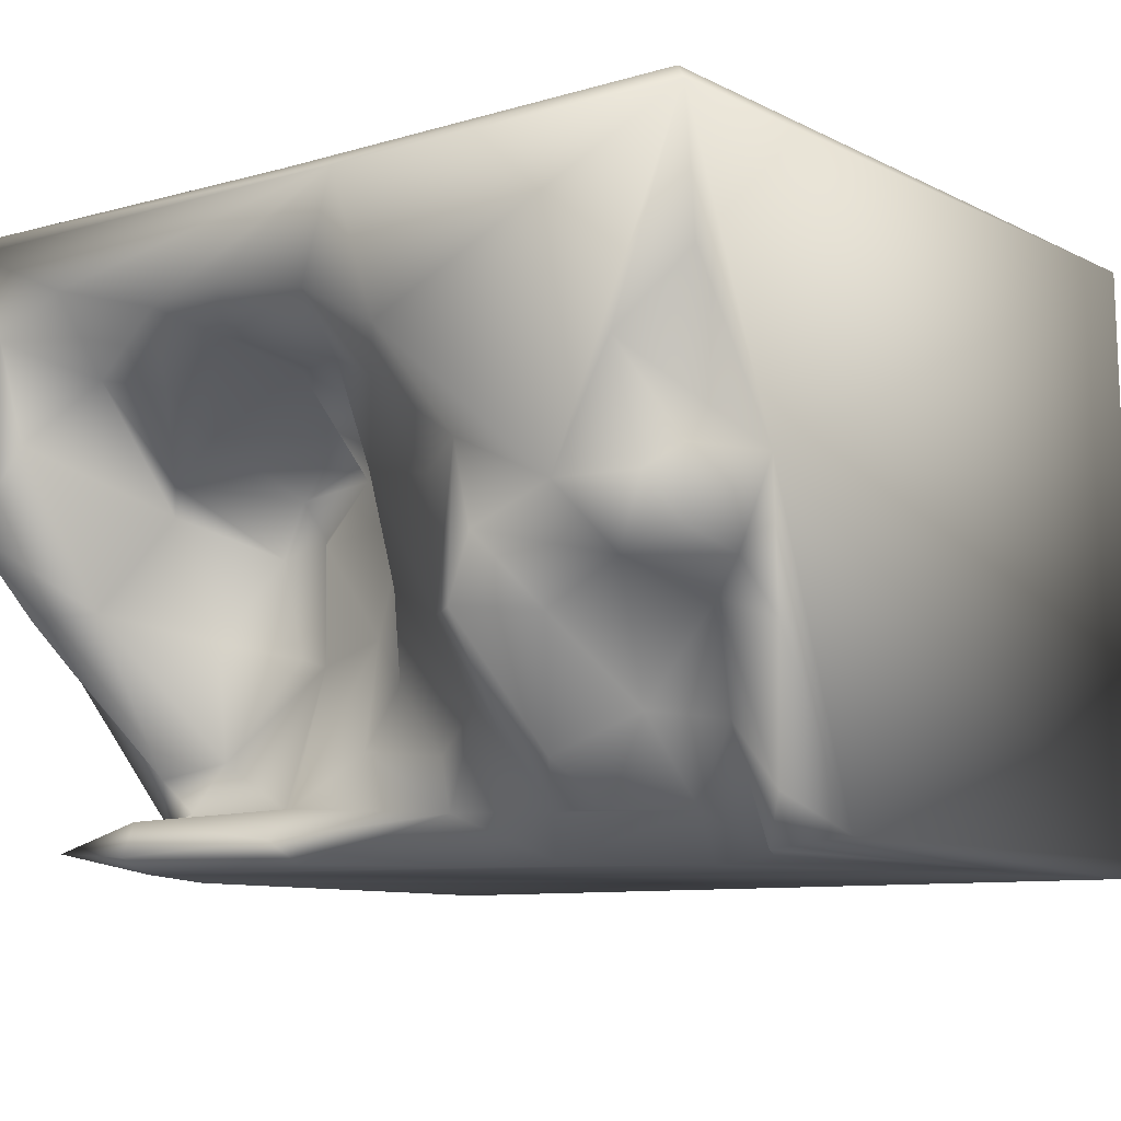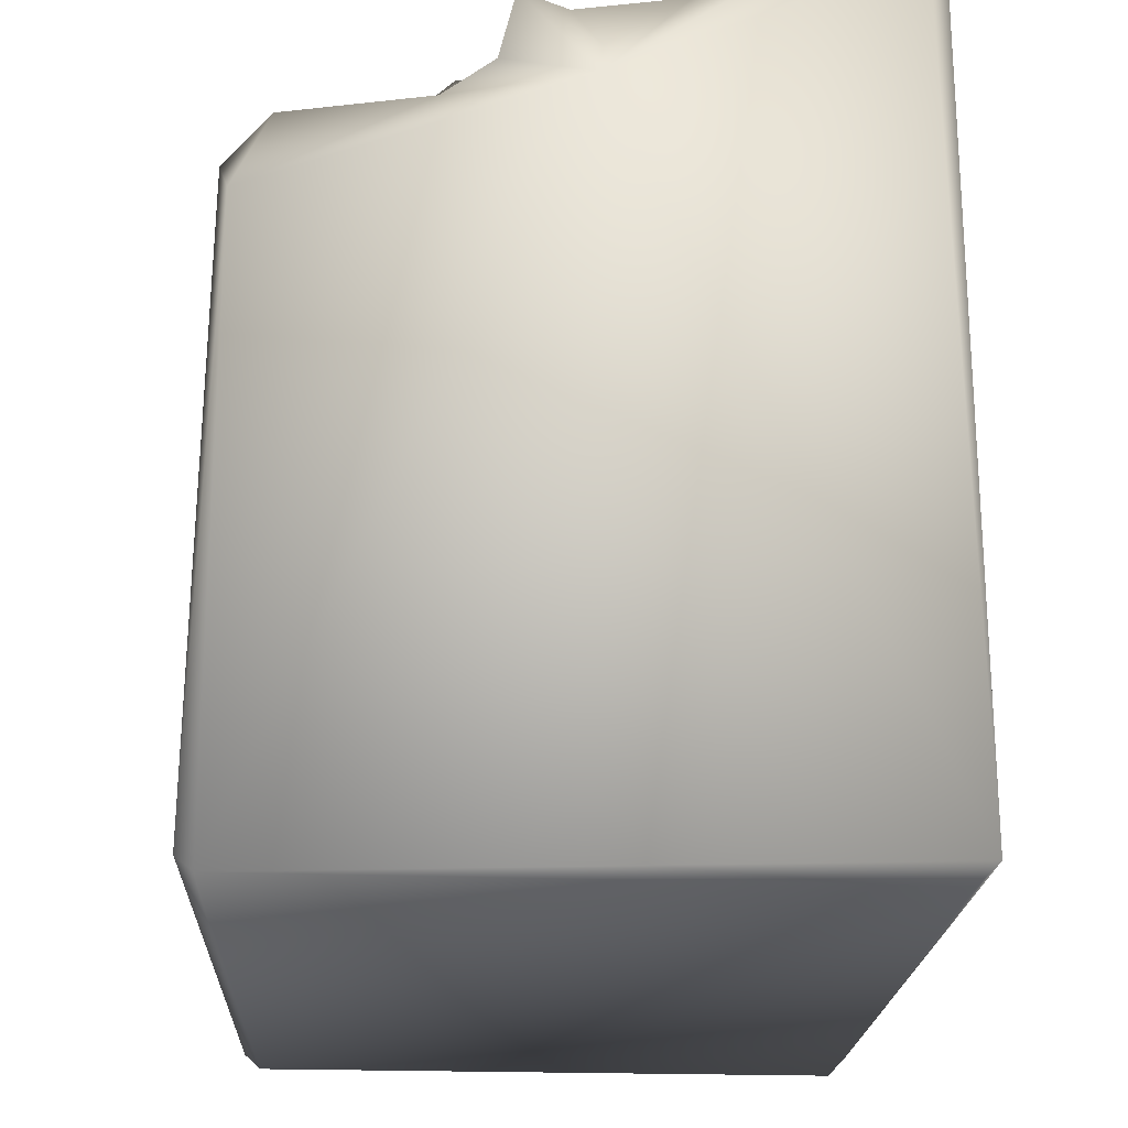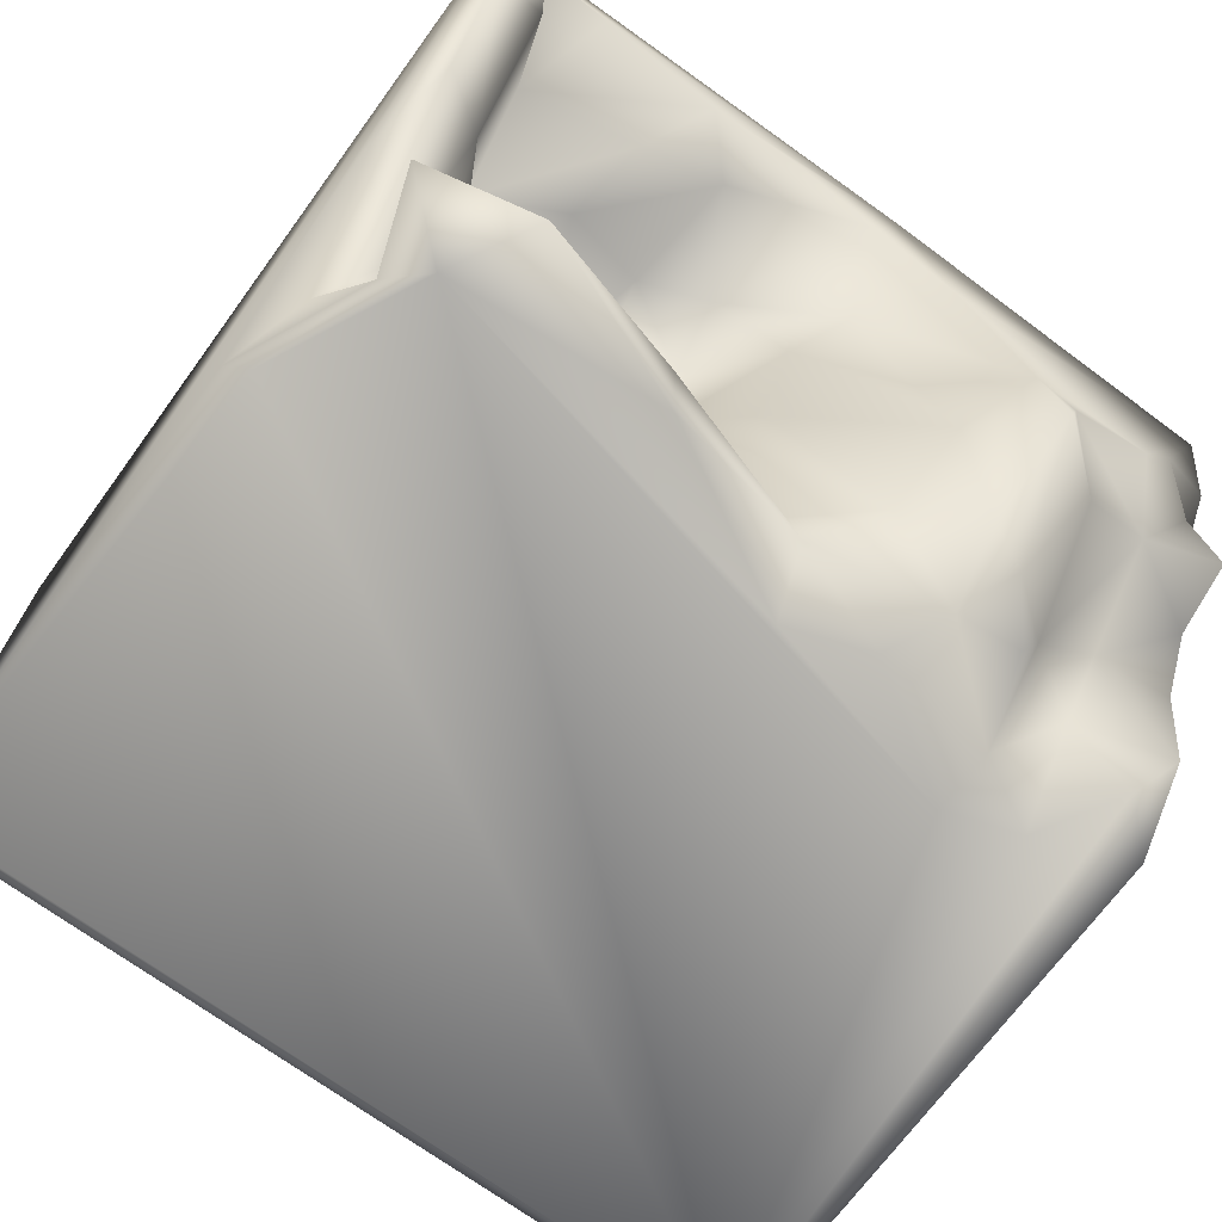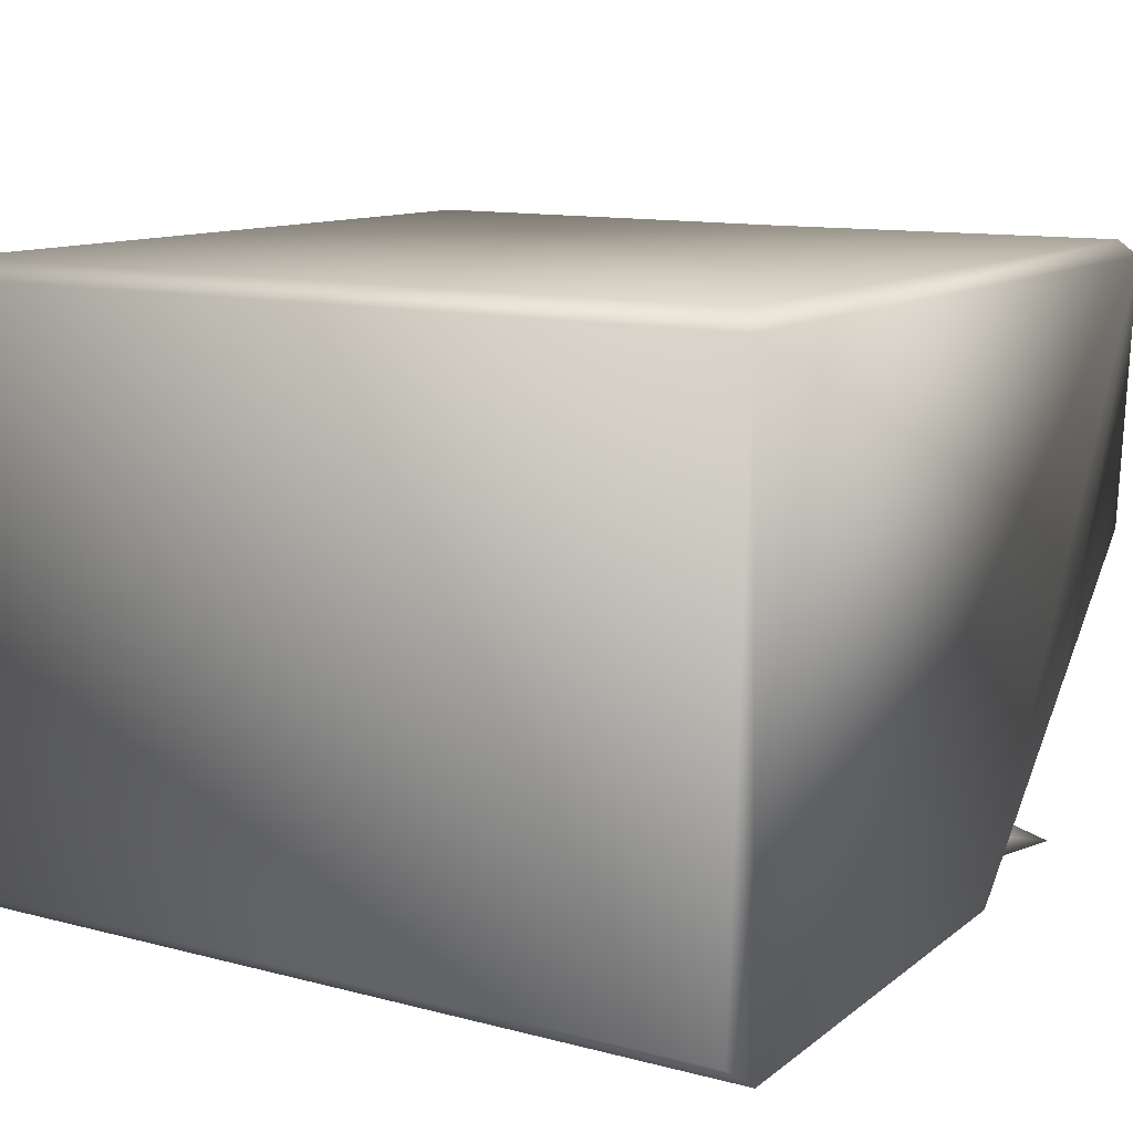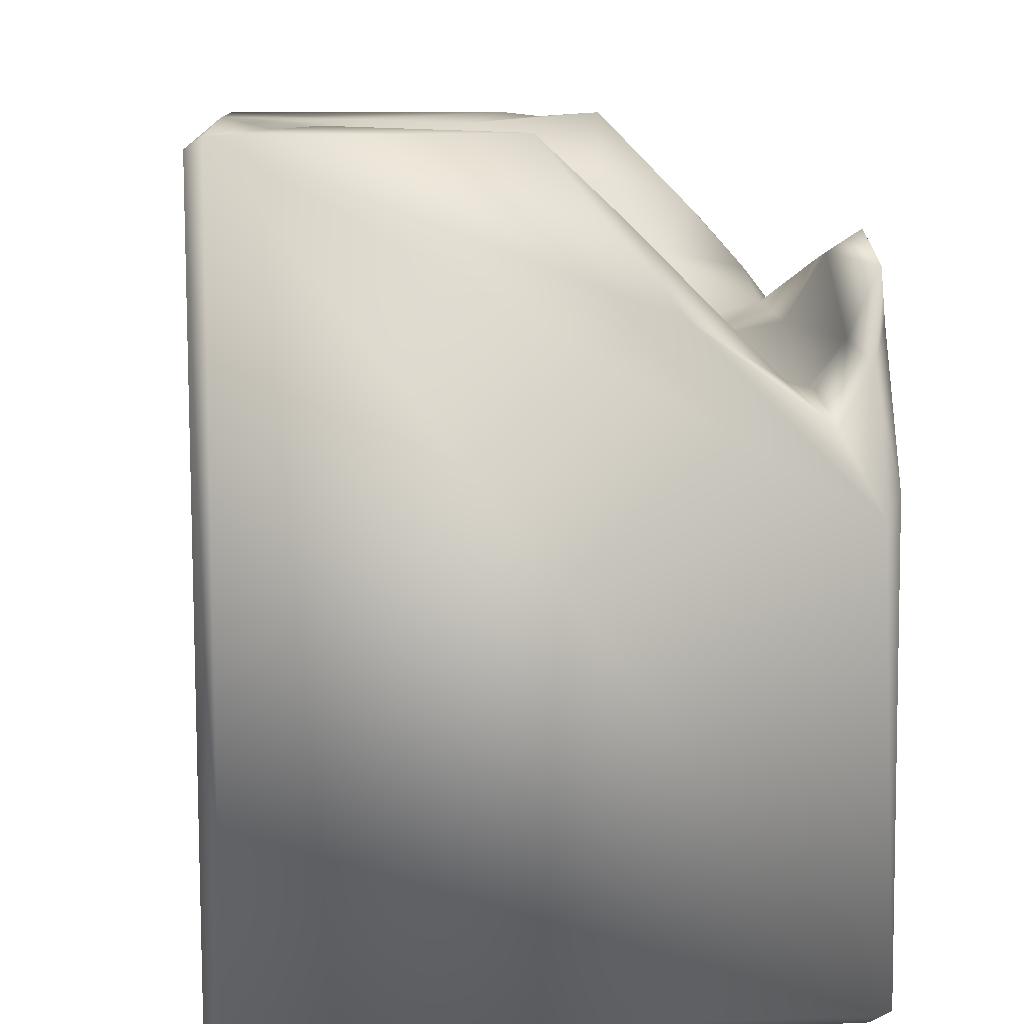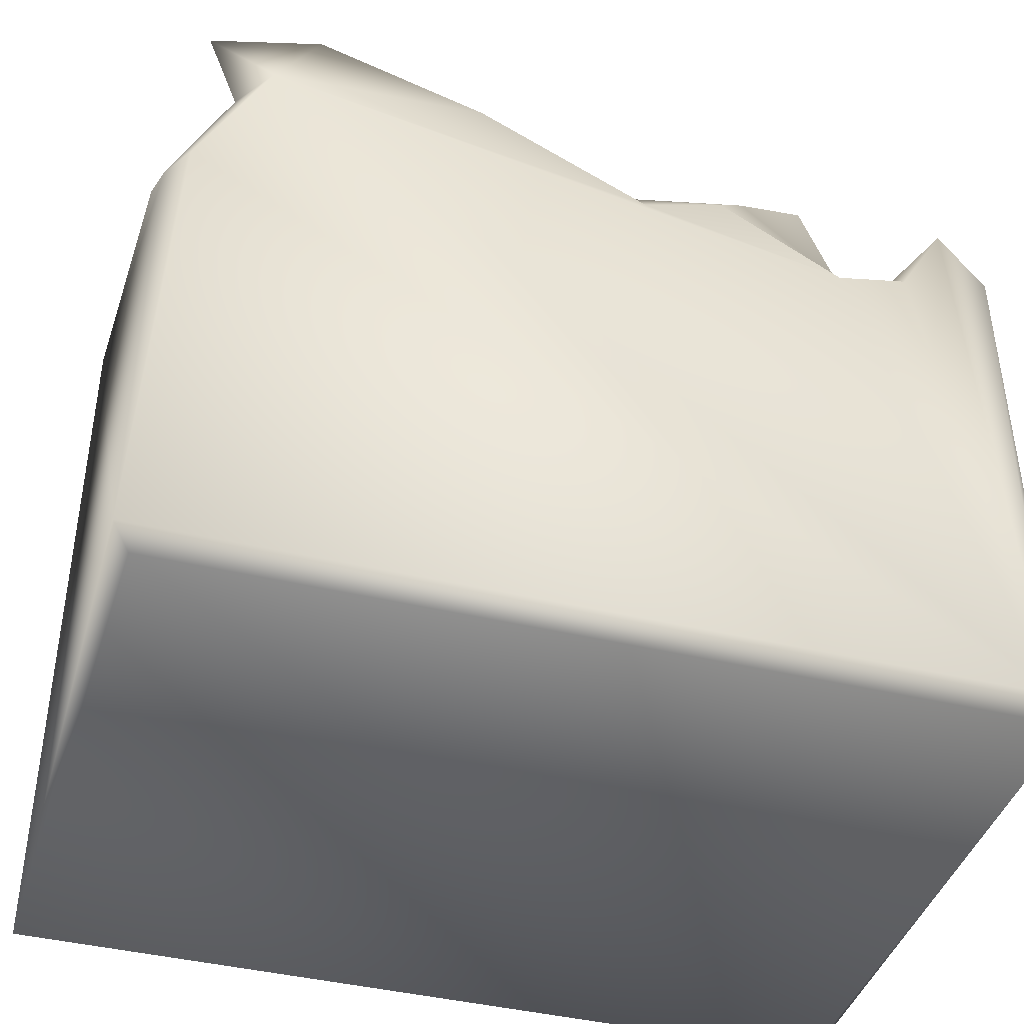
<metadata>
{"format":"obj","ext":"obj","renderer":"f3d","projection":"perspective","resolution":1024,"background":"white","views":[{"elev":-9.3,"azim":-143.2,"up":"+Z"},{"elev":-20.4,"azim":-92.6,"up":"+Y"},{"elev":-70.8,"azim":143.7,"up":"+Z"},{"elev":11.6,"azim":32.4,"up":"+Z"},{"elev":10.2,"azim":85.2,"up":"+Y"},{"elev":-42.5,"azim":164.0,"up":"+Y"}]}
</metadata>
<code>
o Liquid_Domain
v -8.44 -8.775 6.213
v -8.134 -9.109 5.864
v 8.134 -8.756 6.217
v 8.446 -9.104 5.882
v 8.484 -8.759 -6.207
v 8.134 -9.109 -5.864
v -8.483 -9.103 -5.866
v -8.134 -8.756 -6.217
v 8.476 6.954 5.879
v 8.47 0.2971 -5.866
v -8.129 6.745 6.213
v -8.479 2.295 -5.862
v -5.016 1.142 -6.211
v 8.049 0.6657 -6.211
v -6.508 1.598 -6.097
v -2.627 2.681 -6.129
v 6.632 3.569 -6.175
v -7.438 3.216 -6.103
v -0.9955 2.11 -6.17
v 2.898 1.258 2.123
v 3.318 1.851 2.45
v 4.227 1.897 1.22
v 5.26 1.328 0.2215
v -8.48 4.602 0.2322
v 7.92 1.816 -5.109
v 3.923 1.527 0.4519
v 4.198 1.914 -1.955
v 5.852 2.576 -1.566
v 6.115 2.028 -3.918
v 2.365 3.917 -6.103
v 2.575 1.848 1.448
v 6.406 3.335 1.583
v 3.426 2.067 -2.175
v 6.674 2.369 -4.915
v 4.671 1.811 -4.926
v -6.624 3.087 -3.876
v 7.301 2.858 -5.851
v 8.125 6.726 6.213
v 2.922 2.673 0.09381
v 1.758 2.432 -1.793
v -8.295 4.187 -2.455
v 7.291 2.619 -4.235
v -5.376 2.165 -5.315
v -3.414 3.777 -5.367
v 6.735 2.988 1.011
v 1.239 2.332 0.4384
v 1.632 2.936 -3.992
v 3.156 3.261 -5.008
v 6.77 3.299 -5.449
v 1.303 2.813 2.398
v 1.421 4.126 3.309
v 4.623 4.103 2.182
v 0.2181 3.797 -1.144
v -4.698 3.91 -5.34
v -8.074 3.911 -5.191
v 2.733 4.38 -5.658
v 2.806 3.598 3.368
v 7.013 4.771 -1.122
v -6.926 3.907 -1.933
v -5.376 3.845 -3.726
v 0.3931 3.405 -2.838
v -0.3078 3.04 -4.195
v -0.6933 3.267 -5.246
v 5.835 4.776 -5.235
v 7.929 4.684 -5.781
v 4.277 5.747 2.856
v 8.434 3.826 -2.305
v -8.087 5.046 -1.481
v -2.008 4.204 -3.474
v -4.089 4.81 -4.509
v 2.54 5.987 3.519
v -3.322 5.145 -4.105
v 5.703 5.191 -5.93
v -8.46 7.047 5.843
v 0.4888 6.647 6.195
v -8.387 6.655 3.259
v -0.69 5.559 2.394
v 7.161 6.715 1.932
v 0.1596 4.6 0.9464
v -6.412 5.992 -1.446
v 6.652 5.174 3.424
v -0.2856 6.982 3.795
v -1.952 5.511 0.5016
v 8.063 5.512 -1.273
v 8.228 6.992 0.3198
v -7.514 5.687 0.3289
v -7.957 6.442 -1.161
v -4.982 6.095 -2.232
v 7.408 7.102 3.909
v -7.245 6.539 -0.2124
v -2.408 5.773 -2.076
v -3.769 7.12 -2.193
v 5.953 7.007 4.729
v 1.761 7.019 4.304
v -6.975 7.015 1.943
v -4.138 7.032 -0.9381
v -1.032 7.084 5.851
v 3.453 6.962 4.029
v -1.955 7.009 2.907
v -3.68 6.895 0.6988
v -5.837 7.089 -0.2998
f 2 4 1
f 1 4 3
f 5 4 6
f 4 2 6
f 7 2 1
f 6 2 7
f 5 7 8
f 6 7 5
f 1 24 7
f 4 5 9
f 10 5 14
f 5 8 14
f 38 3 4
f 1 11 74
f 1 3 11
f 1 74 24
f 7 12 8
f 9 38 4
f 8 13 17
f 9 5 10
f 13 8 15
f 13 19 17
f 8 17 14
f 8 12 18
f 8 18 15
f 13 16 19
f 37 10 14
f 22 20 21
f 22 31 20
f 23 26 22
f 23 27 26
f 7 24 12
f 25 10 37
f 31 22 26
f 27 33 26
f 27 23 28
f 29 33 27
f 29 35 33
f 13 15 43
f 17 19 30
f 31 21 20
f 26 39 31
f 32 23 22
f 32 45 23
f 33 39 26
f 28 23 45
f 9 10 67
f 28 29 27
f 67 10 25
f 34 35 29
f 43 15 36
f 13 43 16
f 50 31 46
f 22 21 52
f 46 31 39
f 39 40 46
f 61 46 40
f 33 40 39
f 24 41 12
f 48 33 35
f 29 42 34
f 67 25 42
f 42 25 34
f 36 15 18
f 44 16 43
f 19 63 30
f 14 17 37
f 50 57 31
f 57 21 31
f 22 52 32
f 61 40 47
f 29 28 58
f 48 47 40
f 40 33 48
f 36 60 43
f 35 49 48
f 34 49 35
f 25 49 34
f 16 63 19
f 25 37 49
f 18 12 55
f 50 51 57
f 21 57 52
f 46 61 53
f 47 62 61
f 47 63 62
f 48 63 47
f 41 55 12
f 48 56 63
f 43 54 44
f 63 16 44
f 3 38 75
f 52 57 71
f 45 58 28
f 60 36 59
f 61 62 69
f 62 63 69
f 60 54 43
f 69 63 44
f 49 64 48
f 30 63 56
f 50 46 79
f 79 46 53
f 61 69 53
f 29 58 42
f 59 36 55
f 59 55 41
f 36 18 55
f 54 70 44
f 37 65 49
f 17 65 37
f 51 50 79
f 52 71 66
f 42 84 67
f 70 54 60
f 64 56 48
f 49 65 64
f 57 51 71
f 79 77 51
f 32 81 45
f 24 68 41
f 79 53 91
f 59 41 68
f 60 59 80
f 53 69 91
f 60 80 88
f 69 44 72
f 70 72 44
f 73 56 64
f 73 30 56
f 17 30 73
f 17 73 65
f 75 11 3
f 74 76 24
f 66 81 32
f 32 52 66
f 83 77 79
f 45 78 58
f 79 91 83
f 59 68 80
f 84 42 58
f 72 91 69
f 88 70 60
f 73 64 65
f 81 78 45
f 24 86 87
f 85 67 84
f 24 87 68
f 82 71 51
f 66 98 81
f 82 51 77
f 66 71 98
f 81 89 78
f 9 67 85
f 83 100 77
f 84 58 85
f 80 68 87
f 82 77 99
f 76 95 24
f 77 100 99
f 24 95 86
f 86 90 87
f 91 100 83
f 88 92 70
f 72 70 92
f 81 98 93
f 81 93 89
f 71 82 94
f 71 94 98
f 86 95 90
f 58 78 85
f 100 91 92
f 87 90 80
f 101 80 90
f 80 96 88
f 101 96 80
f 91 72 92
f 74 11 97
f 11 75 97
f 75 38 97
f 97 38 9
f 9 93 97
f 93 98 97
f 94 82 97
f 98 94 97
f 9 89 93
f 82 99 97
f 99 74 97
f 9 85 89
f 95 76 74
f 85 78 89
f 101 95 74
f 99 101 74
f 99 100 101
f 100 96 101
f 90 95 101
f 100 92 96
f 88 96 92

</code>
